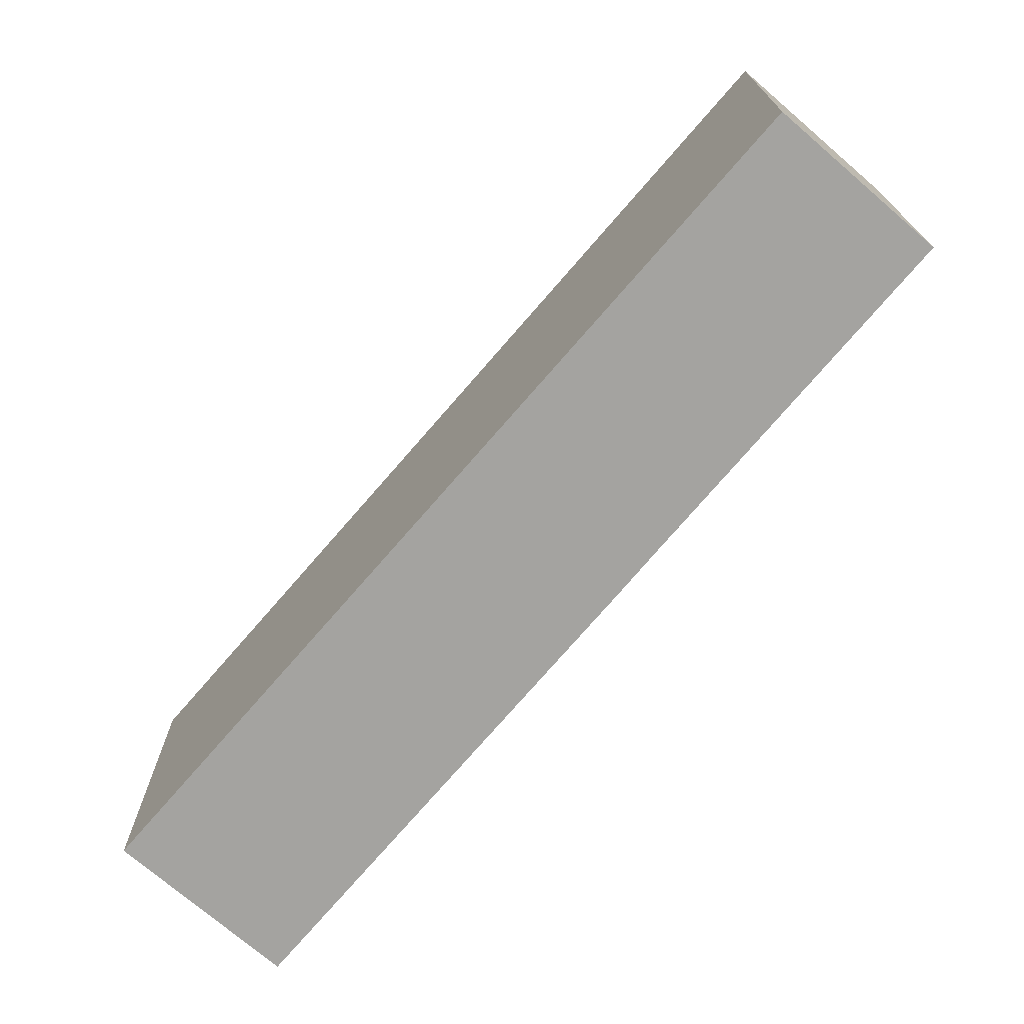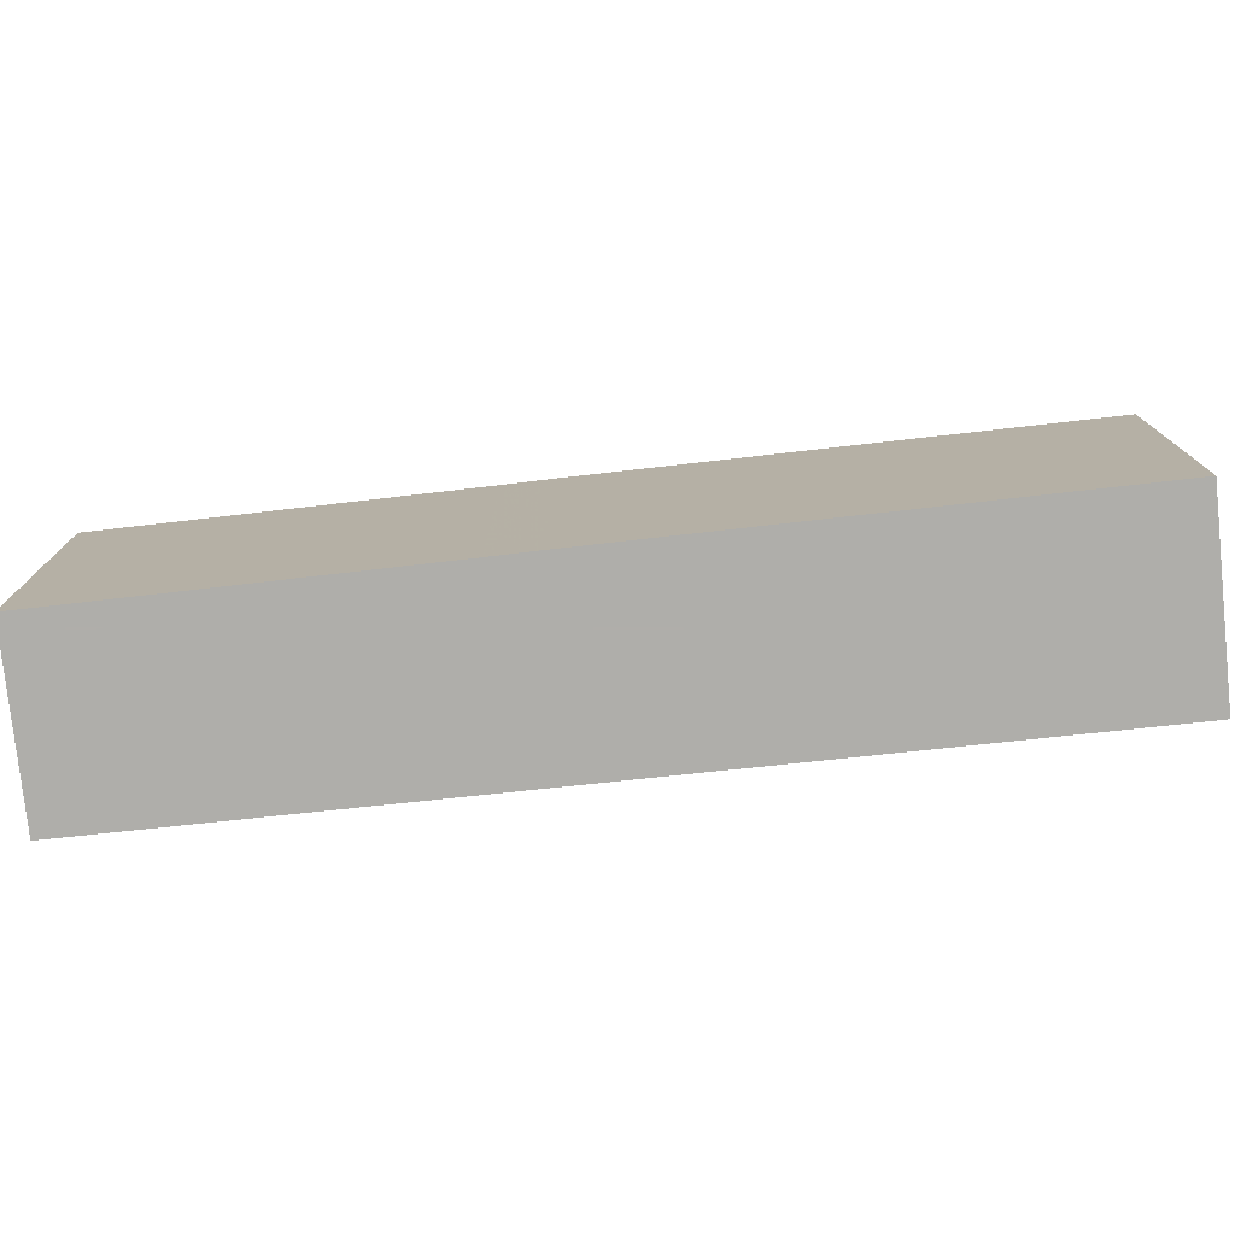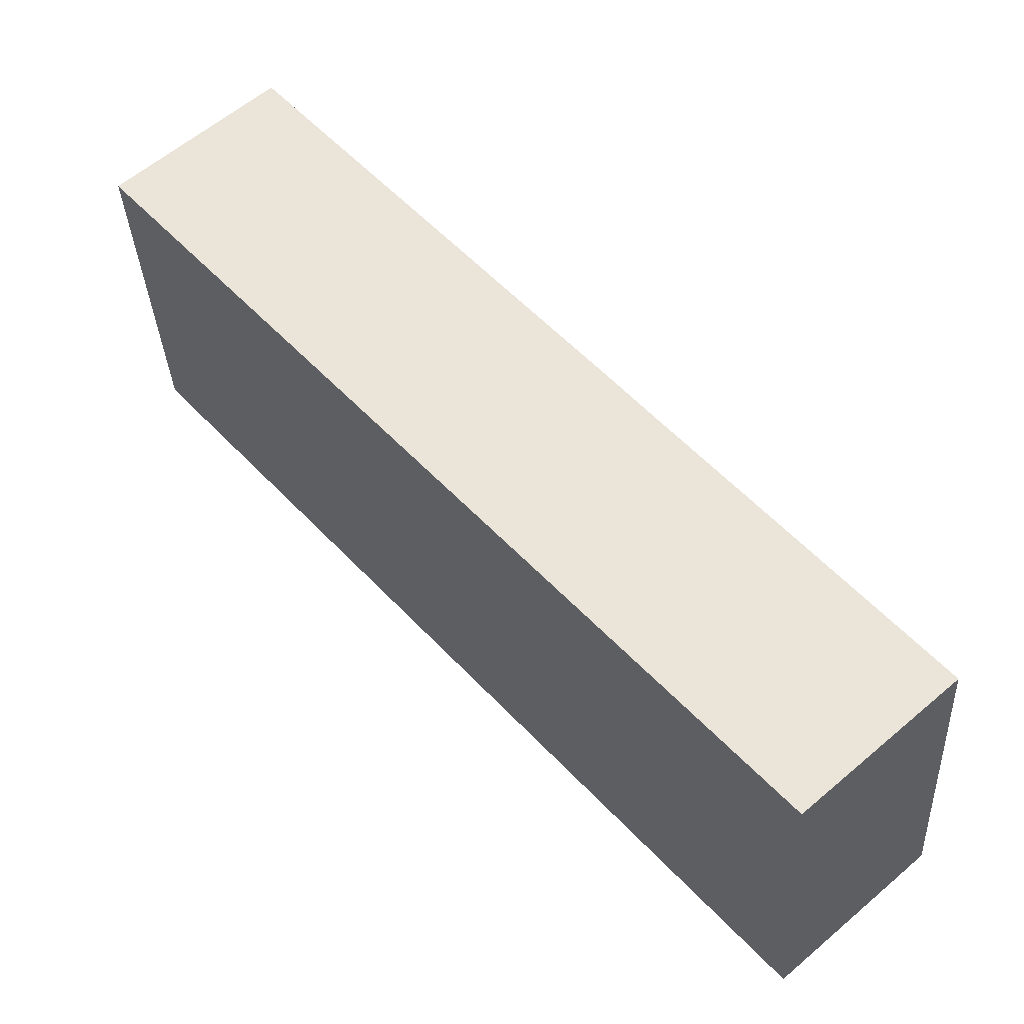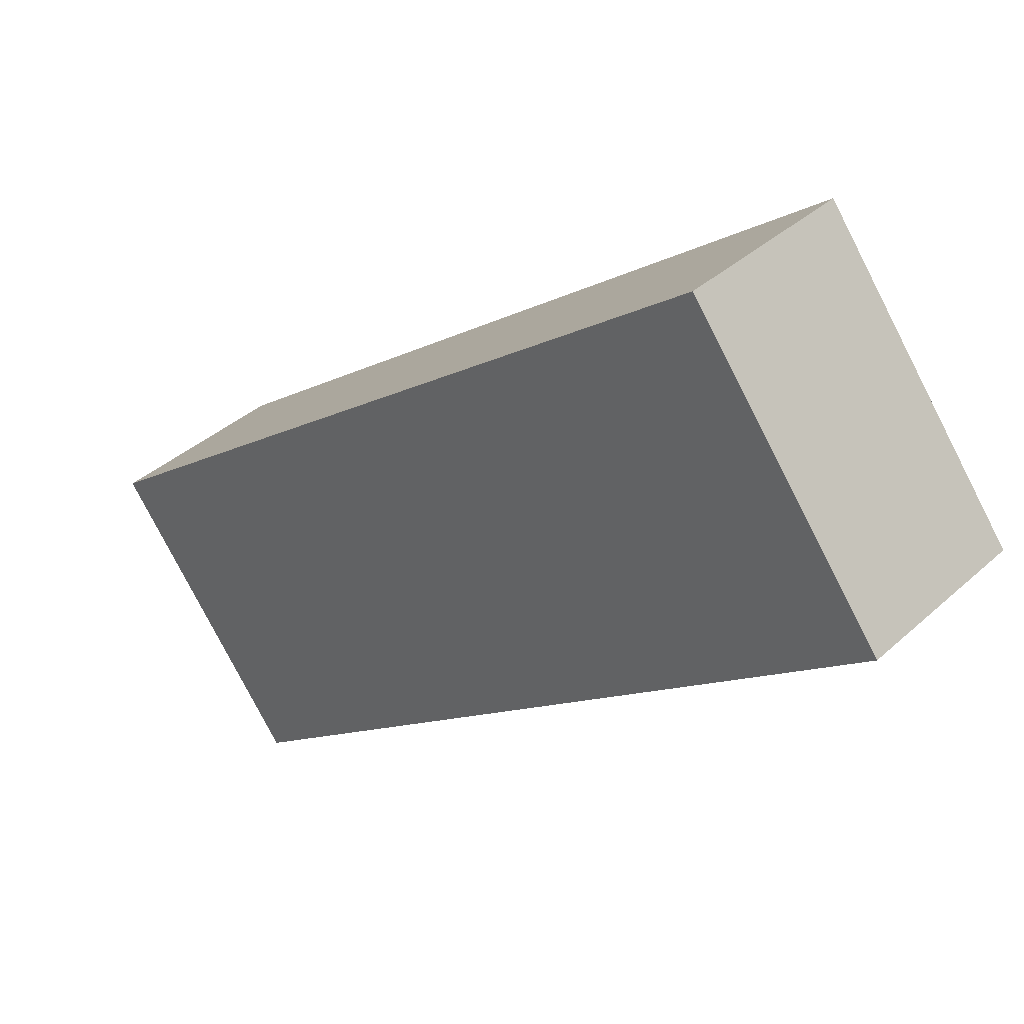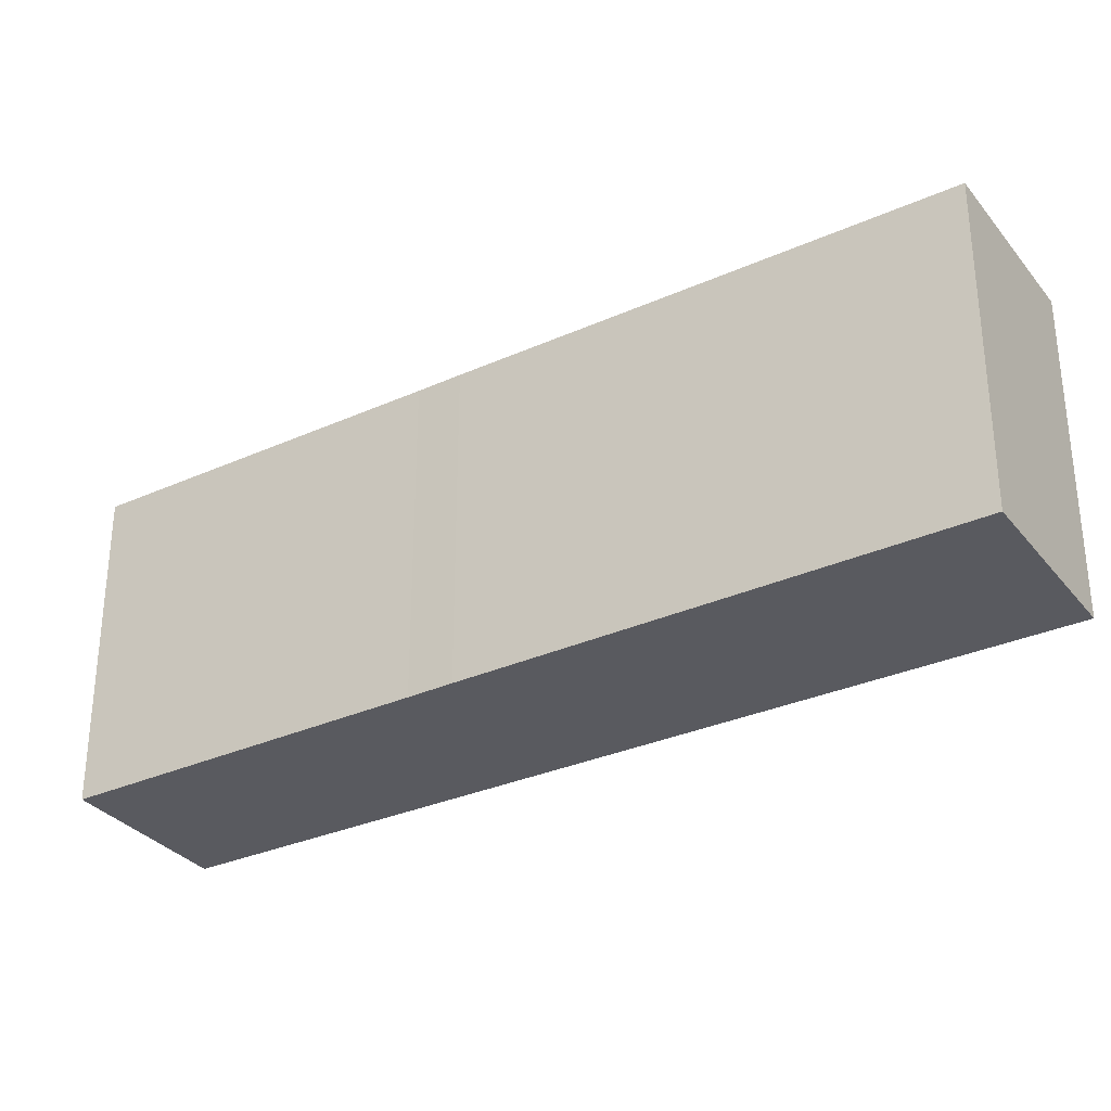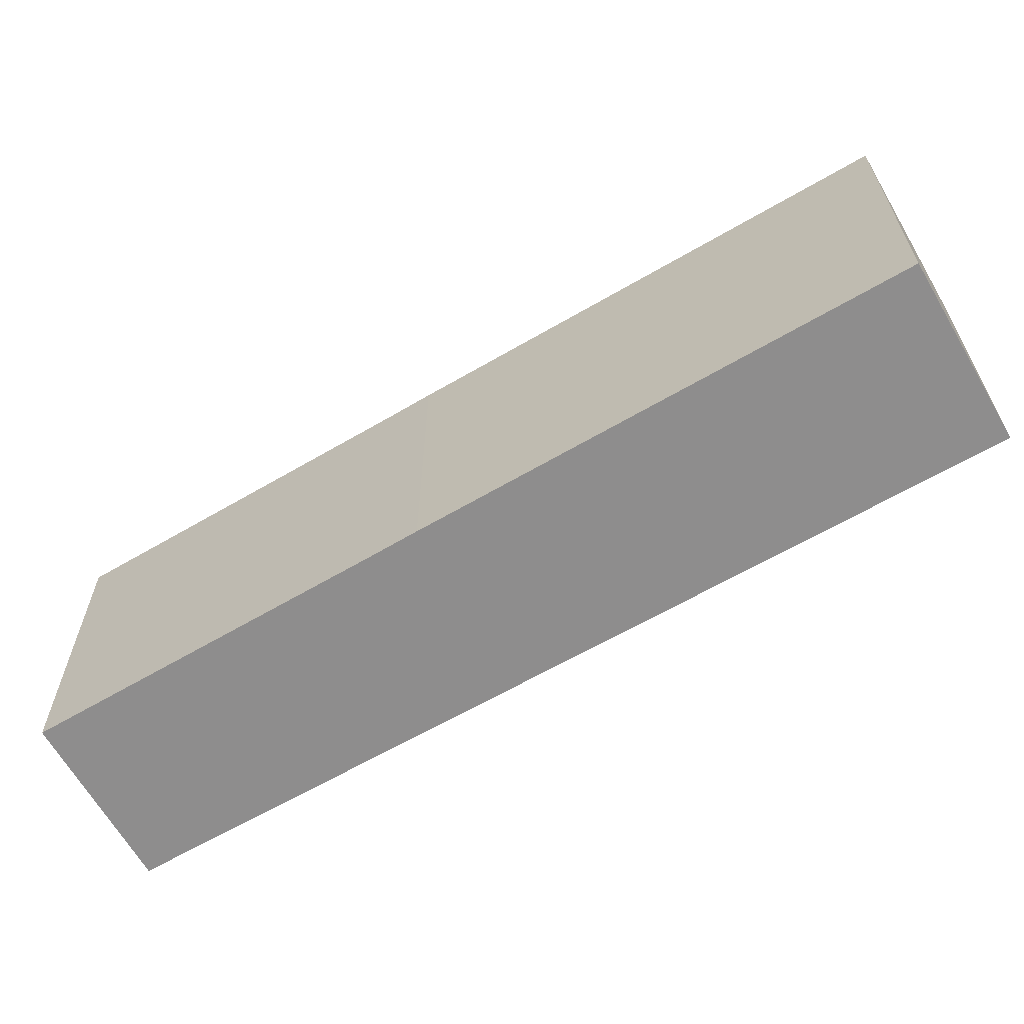
<metadata>
{"format":"obj","ext":"obj","renderer":"f3d","projection":"perspective","resolution":1024,"background":"white","views":[{"elev":-72.9,"azim":-179.4,"up":"+Y"},{"elev":-77.6,"azim":-42.6,"up":"+Y"},{"elev":-34.4,"azim":-177.1,"up":"+Z"},{"elev":-78.6,"azim":-152.8,"up":"+Z"},{"elev":-31.9,"azim":-16.8,"up":"+Y"},{"elev":-64.7,"azim":-18.6,"up":"+Y"}]}
</metadata>
<code>
v -3.657 -0.05131 4.64
v -3.689 -0.05131 4.668
v -3.632 -0.05131 4.732
v -3.626 -0.05131 4.741
v -3.549 -0.05131 4.829
v -3.516 -0.05131 4.8
v -3.632 -0.1264 4.732
v -3.689 -0.1264 4.668
v -3.657 -0.1264 4.64
v -3.626 -0.1264 4.741
v -3.549 -0.1264 4.829
v -3.516 -0.1264 4.8
v -3.516 -0.1264 4.8
v -3.657 -0.1264 4.64
v -3.657 -0.05131 4.64
v -3.516 -0.05131 4.8
v -3.549 -0.1264 4.829
v -3.516 -0.1264 4.8
v -3.516 -0.05131 4.8
v -3.549 -0.05131 4.829
v -3.626 -0.1264 4.741
v -3.549 -0.1264 4.829
v -3.549 -0.05131 4.829
v -3.626 -0.05131 4.741
v -3.626 -0.1264 4.741
v -3.626 -0.1264 4.741
v -3.626 -0.05131 4.741
v -3.626 -0.05131 4.741
v -3.632 -0.1264 4.732
v -3.626 -0.1264 4.741
v -3.626 -0.05131 4.741
v -3.632 -0.05131 4.732
v -3.689 -0.1264 4.668
v -3.632 -0.1264 4.732
v -3.632 -0.05131 4.732
v -3.689 -0.05131 4.668
v -3.657 -0.1264 4.64
v -3.689 -0.1264 4.668
v -3.689 -0.05131 4.668
v -3.657 -0.05131 4.64
f 1 2 3
f 1 3 4
f 1 4 5
f 6 1 5
f 7 8 9
f 10 7 9
f 11 10 9
f 12 11 9
f 13 14 15
f 13 15 16
f 17 18 19
f 17 19 20
f 21 22 23
f 21 23 24
f 25 26 27
f 25 27 28
f 29 30 31
f 29 31 32
f 33 34 35
f 33 35 36
f 37 38 39
f 37 39 40

</code>
